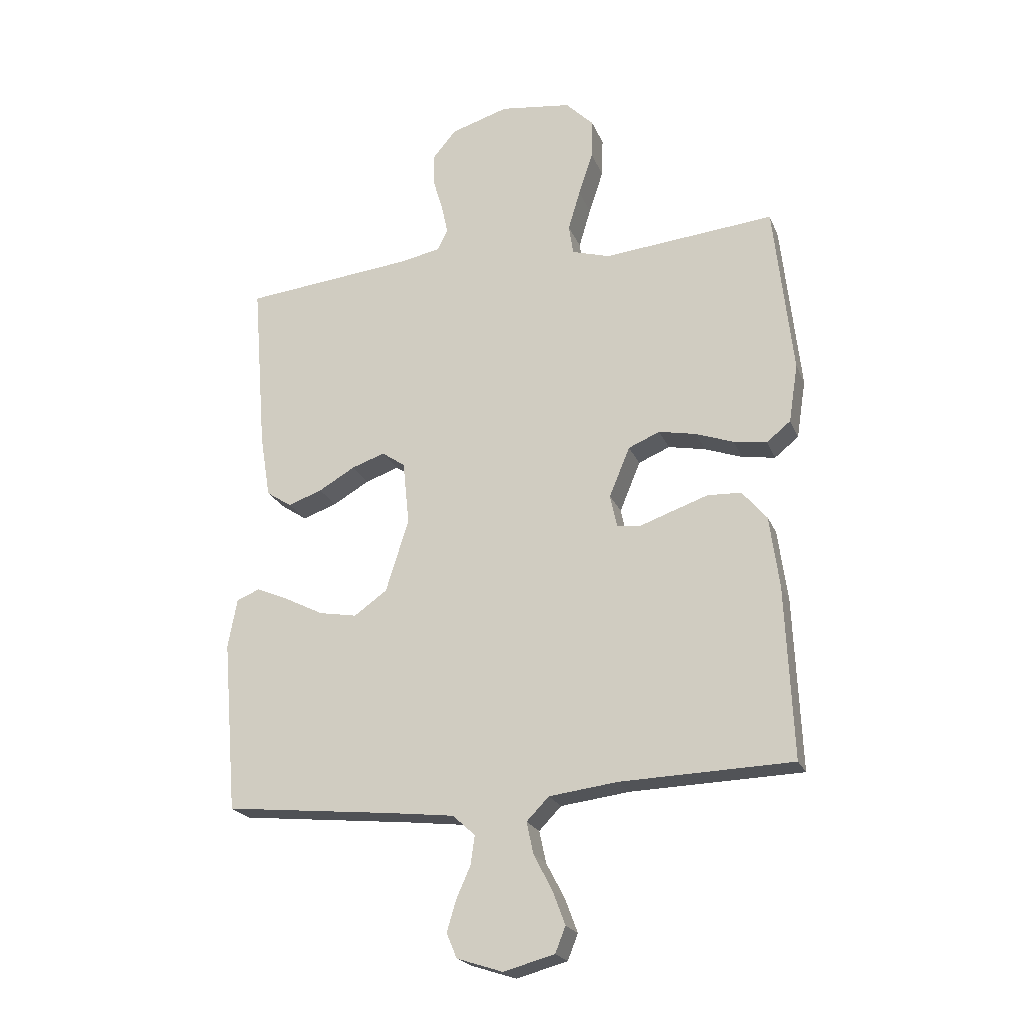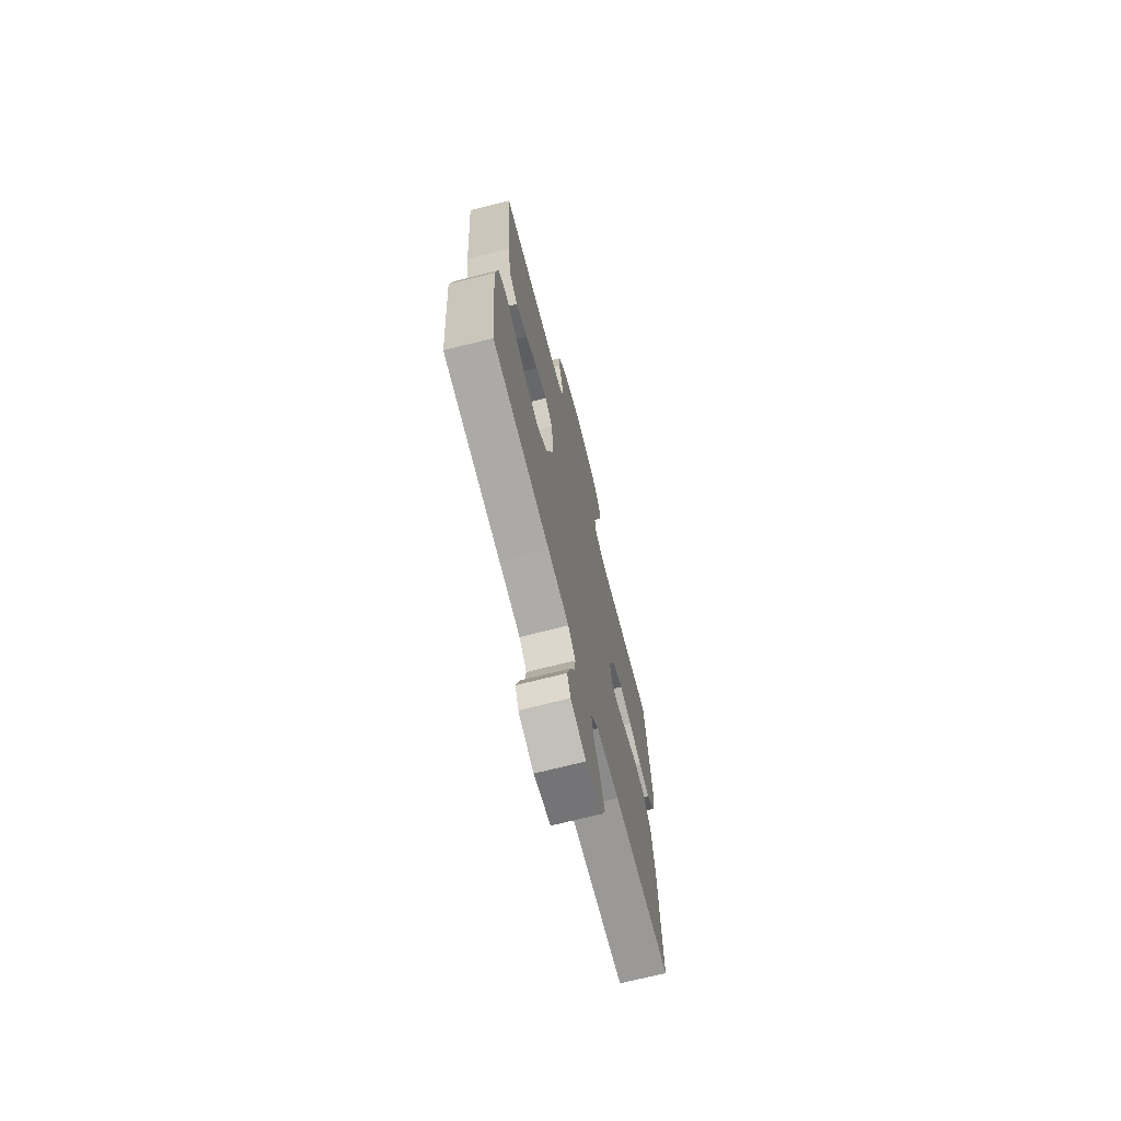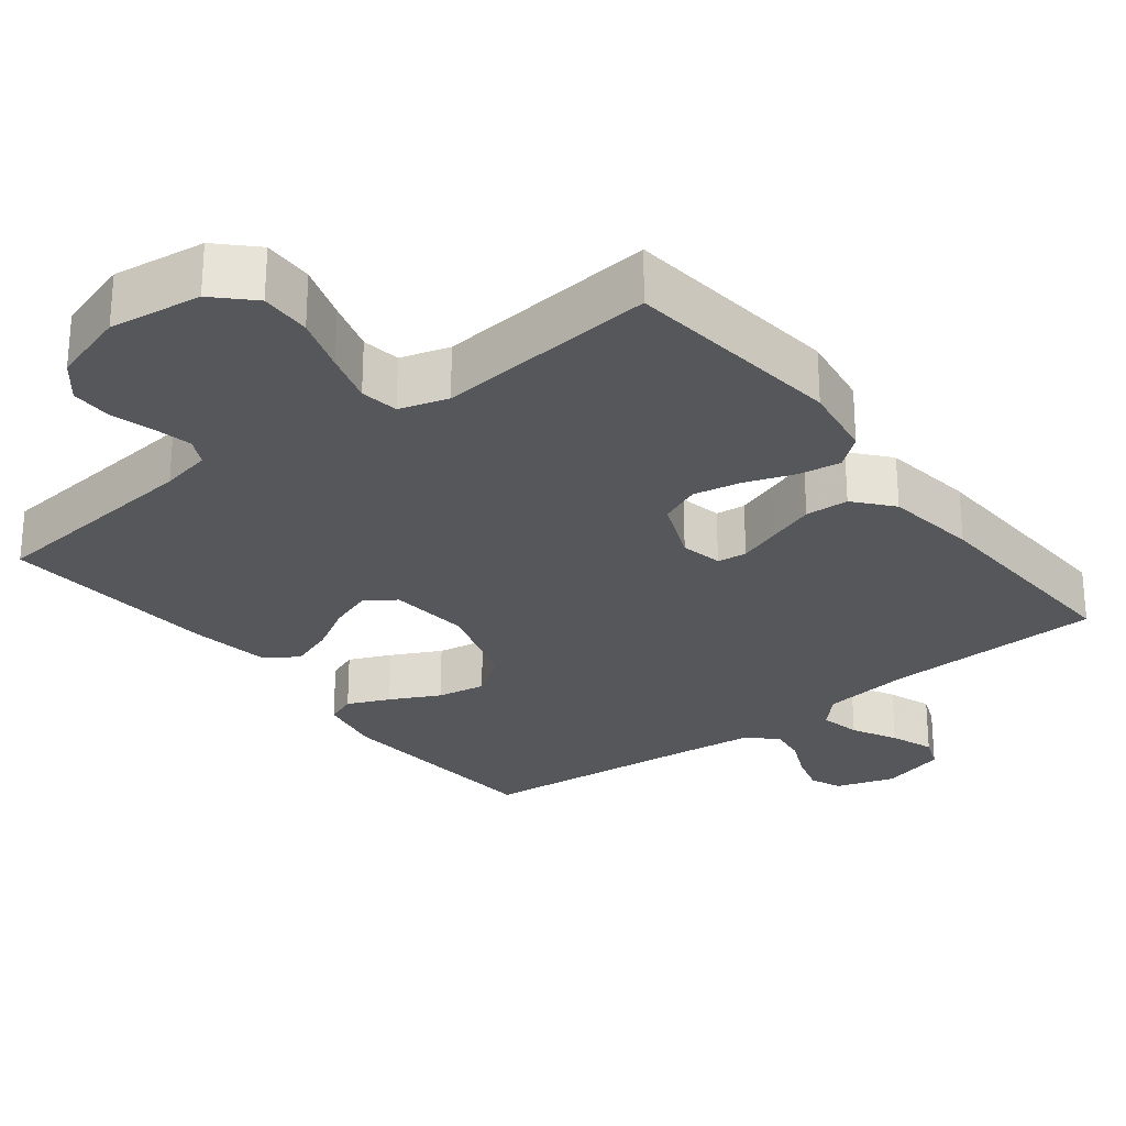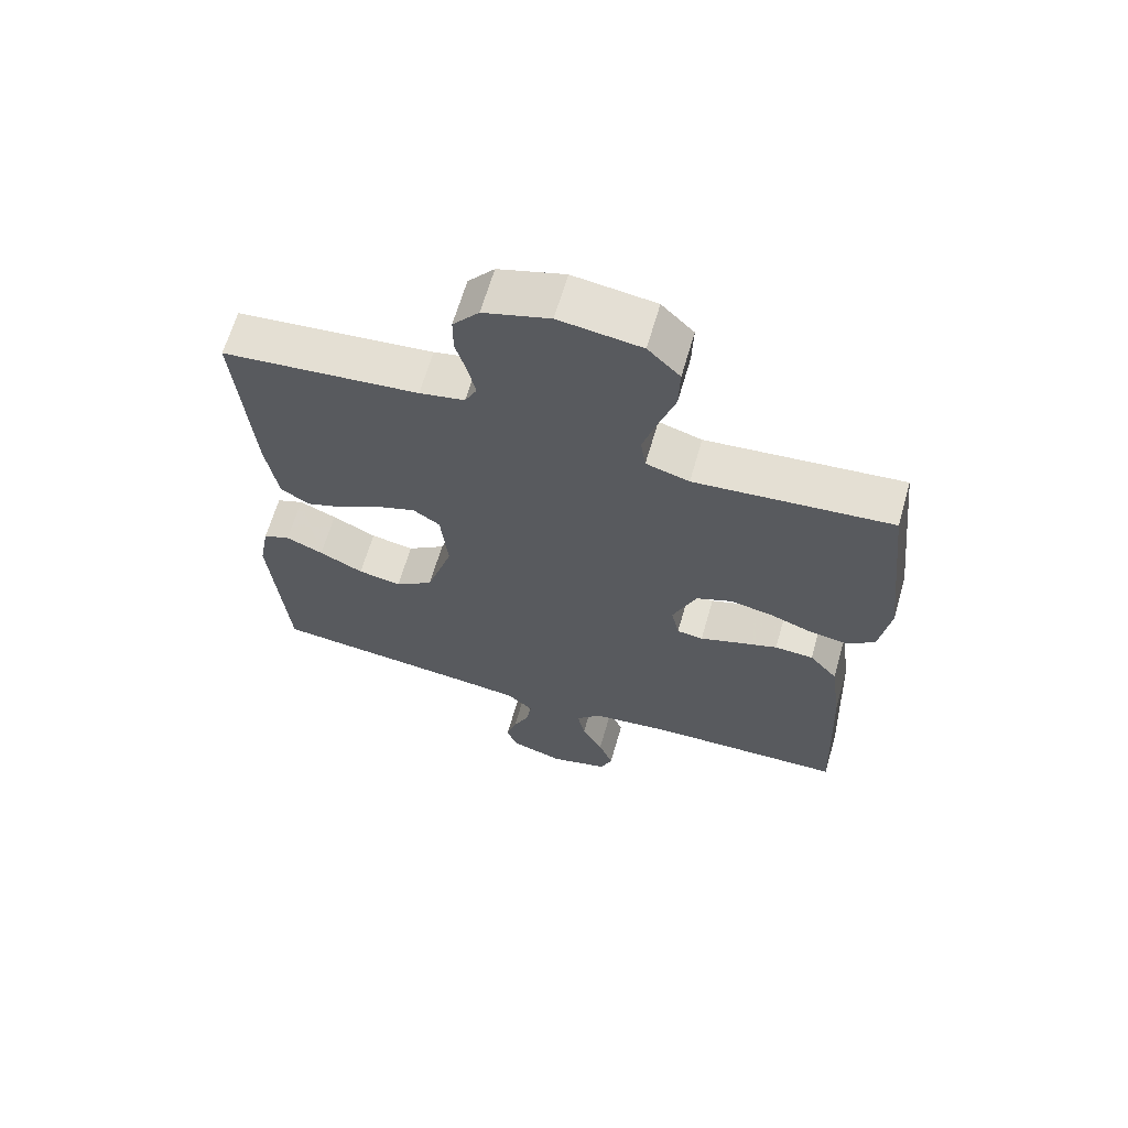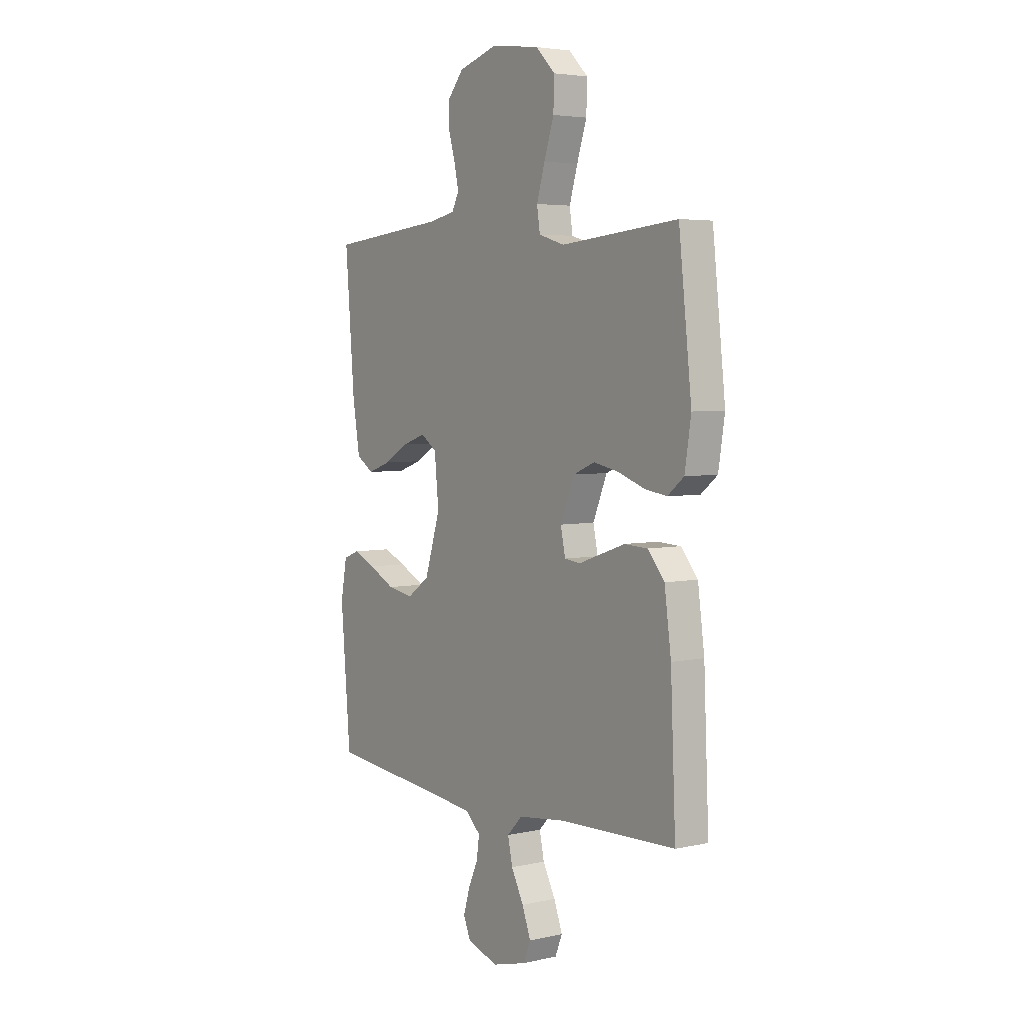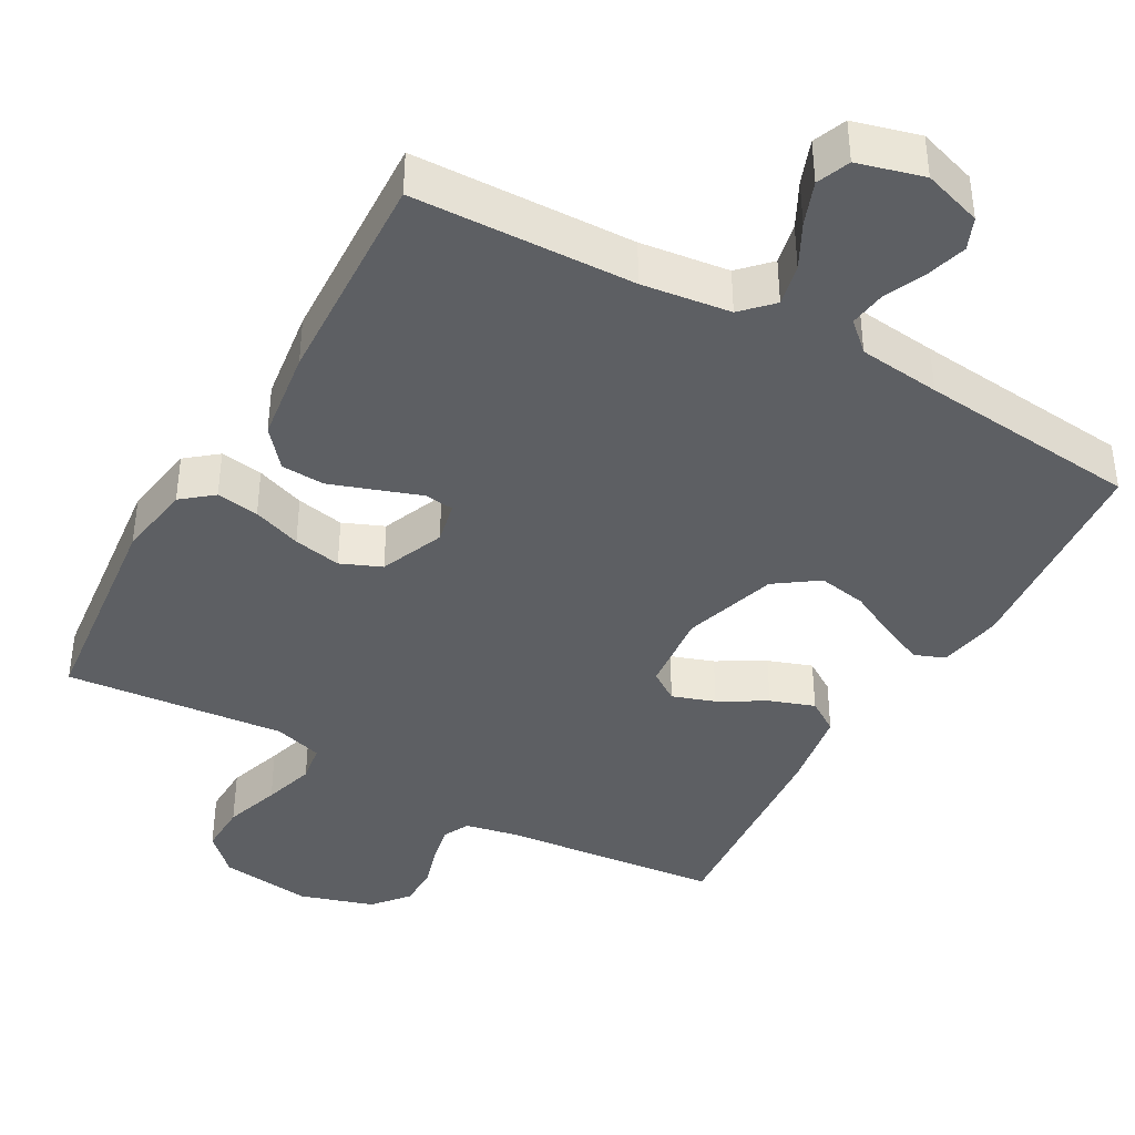
<metadata>
{"format":"obj","ext":"obj","renderer":"f3d","projection":"perspective","resolution":1024,"background":"white","views":[{"elev":-21.8,"azim":18.3,"up":"+Z"},{"elev":-70.6,"azim":-75.7,"up":"+Z"},{"elev":-27.2,"azim":37.9,"up":"+Y"},{"elev":64.9,"azim":16.1,"up":"+Z"},{"elev":4.4,"azim":54.3,"up":"+Z"},{"elev":-40.4,"azim":150.7,"up":"+Y"}]}
</metadata>
<code>
v -0.5 0.07 0.5
v -0.2 0.07 0.53
v -0.131 0.07 0.544
v -0.113 0.07 0.58
v -0.124 0.07 0.631
v -0.141 0.07 0.689
v -0.141 0.07 0.746
v -0.101 0.07 0.794
v 0 0.07 0.825
v 0.125 0.07 0.808
v 0.174 0.07 0.759
v 0.172 0.07 0.69
v 0.147 0.07 0.614
v 0.126 0.07 0.544
v 0.134 0.07 0.492
v 0.2 0.07 0.472
v 0.5 0.07 0.5
v 0.533 0.07 0.2
v 0.517 0.07 0.098
v 0.475 0.07 0.064
v 0.417 0.07 0.073
v 0.351 0.07 0.097
v 0.286 0.07 0.11
v 0.231 0.07 0.087
v 0.195 0.07 0
v 0.207 0.07 -0.057
v 0.247 0.07 -0.062
v 0.304 0.07 -0.042
v 0.368 0.07 -0.02
v 0.427 0.07 -0.023
v 0.47 0.07 -0.074
v 0.487 0.07 -0.2
v 0.5 0.07 -0.5
v 0.2 0.07 -0.509
v 0.08 0.07 -0.524
v 0.041 0.07 -0.564
v 0.053 0.07 -0.62
v 0.085 0.07 -0.681
v 0.107 0.07 -0.74
v 0.089 0.07 -0.785
v 0 0.07 -0.809
v -0.08 0.07 -0.783
v -0.098 0.07 -0.74
v -0.082 0.07 -0.686
v -0.057 0.07 -0.63
v -0.05 0.07 -0.58
v -0.089 0.07 -0.544
v -0.2 0.07 -0.531
v -0.5 0.07 -0.5
v -0.525 0.07 -0.2
v -0.509 0.07 -0.113
v -0.468 0.07 -0.097
v -0.411 0.07 -0.122
v -0.344 0.07 -0.156
v -0.278 0.07 -0.168
v -0.22 0.07 -0.127
v -0.18 0.07 0
v -0.191 0.07 0.111
v -0.232 0.07 0.139
v -0.29 0.07 0.119
v -0.354 0.07 0.082
v -0.414 0.07 0.061
v -0.458 0.07 0.09
v -0.476 0.07 0.2
v -0.5 0 0.5
v -0.2 0 0.53
v -0.131 0 0.544
v -0.113 0 0.58
v -0.124 0 0.631
v -0.141 0 0.689
v -0.141 0 0.746
v -0.101 0 0.794
v 0 0 0.825
v 0.125 0 0.808
v 0.174 0 0.759
v 0.172 0 0.69
v 0.147 0 0.614
v 0.126 0 0.544
v 0.134 0 0.492
v 0.2 0 0.472
v 0.5 0 0.5
v 0.533 0 0.2
v 0.517 0 0.098
v 0.475 0 0.064
v 0.417 0 0.073
v 0.351 0 0.097
v 0.286 0 0.11
v 0.231 0 0.087
v 0.195 0 0
v 0.207 0 -0.057
v 0.247 0 -0.062
v 0.304 0 -0.042
v 0.368 0 -0.02
v 0.427 0 -0.023
v 0.47 0 -0.074
v 0.487 0 -0.2
v 0.5 0 -0.5
v 0.2 0 -0.509
v 0.08 0 -0.524
v 0.041 0 -0.564
v 0.053 0 -0.62
v 0.085 0 -0.681
v 0.107 0 -0.74
v 0.089 0 -0.785
v 0 0 -0.809
v -0.08 0 -0.783
v -0.098 0 -0.74
v -0.082 0 -0.686
v -0.057 0 -0.63
v -0.05 0 -0.58
v -0.089 0 -0.544
v -0.2 0 -0.531
v -0.5 0 -0.5
v -0.525 0 -0.2
v -0.509 0 -0.113
v -0.468 0 -0.097
v -0.411 0 -0.122
v -0.344 0 -0.156
v -0.278 0 -0.168
v -0.22 0 -0.127
v -0.18 0 0
v -0.191 0 0.111
v -0.232 0 0.139
v -0.29 0 0.119
v -0.354 0 0.082
v -0.414 0 0.061
v -0.458 0 0.09
v -0.476 0 0.2
f 64 1 2
f 63 64 2
f 62 63 2
f 61 62 2
f 60 61 2
f 59 60 2 3
f 58 59 3 4
f 57 58 4
f 52 53 54
f 51 52 54
f 50 51 54
f 49 50 54
f 48 49 54
f 47 48 54 55
f 46 47 55 56
f 43 44 45
f 42 43 45
f 41 42 45
f 40 41 45
f 39 40 45
f 38 39 45
f 37 38 45
f 36 37 45 46
f 46 56 57
f 36 46 57
f 35 36 57
f 32 33 34
f 31 32 34
f 30 31 34
f 29 30 34
f 28 29 34
f 27 28 34
f 26 27 34 35
f 20 21 22
f 19 20 22
f 18 19 22
f 17 18 22
f 16 17 22
f 15 16 22 23
f 11 12 13
f 10 11 13
f 9 10 13
f 8 9 13
f 7 8 13
f 6 7 13
f 5 6 13
f 4 5 13 14
f 35 57 4
f 26 35 4
f 25 26 4
f 15 23 24
f 25 4 14 15
f 15 24 25
f 66 65 128
f 66 128 127
f 66 127 126
f 66 126 125
f 66 125 124
f 67 66 124 123
f 68 67 123 122
f 68 122 121
f 118 117 116
f 118 116 115
f 118 115 114
f 118 114 113
f 118 113 112
f 119 118 112 111
f 120 119 111 110
f 109 108 107
f 109 107 106
f 109 106 105
f 109 105 104
f 109 104 103
f 109 103 102
f 109 102 101
f 110 109 101 100
f 121 120 110
f 121 110 100
f 121 100 99
f 98 97 96
f 98 96 95
f 98 95 94
f 98 94 93
f 98 93 92
f 98 92 91
f 99 98 91 90
f 86 85 84
f 86 84 83
f 86 83 82
f 86 82 81
f 86 81 80
f 87 86 80 79
f 77 76 75
f 77 75 74
f 77 74 73
f 77 73 72
f 77 72 71
f 77 71 70
f 77 70 69
f 78 77 69 68
f 68 121 99
f 68 99 90
f 68 90 89
f 88 87 79
f 79 78 68 89
f 89 88 79
f 1 65 66 2
f 2 66 67 3
f 3 67 68 4
f 4 68 69 5
f 5 69 70 6
f 6 70 71 7
f 7 71 72 8
f 8 72 73 9
f 9 73 74 10
f 10 74 75 11
f 11 75 76 12
f 12 76 77 13
f 13 77 78 14
f 14 78 79 15
f 15 79 80 16
f 16 80 81 17
f 17 81 82 18
f 18 82 83 19
f 19 83 84 20
f 20 84 85 21
f 21 85 86 22
f 22 86 87 23
f 23 87 88 24
f 24 88 89 25
f 25 89 90 26
f 26 90 91 27
f 27 91 92 28
f 28 92 93 29
f 29 93 94 30
f 30 94 95 31
f 31 95 96 32
f 32 96 97 33
f 33 97 98 34
f 34 98 99 35
f 35 99 100 36
f 36 100 101 37
f 37 101 102 38
f 38 102 103 39
f 39 103 104 40
f 40 104 105 41
f 41 105 106 42
f 42 106 107 43
f 43 107 108 44
f 44 108 109 45
f 45 109 110 46
f 46 110 111 47
f 47 111 112 48
f 48 112 113 49
f 49 113 114 50
f 50 114 115 51
f 51 115 116 52
f 52 116 117 53
f 53 117 118 54
f 54 118 119 55
f 55 119 120 56
f 56 120 121 57
f 57 121 122 58
f 58 122 123 59
f 59 123 124 60
f 60 124 125 61
f 61 125 126 62
f 62 126 127 63
f 63 127 128 64
f 64 128 65 1

</code>
